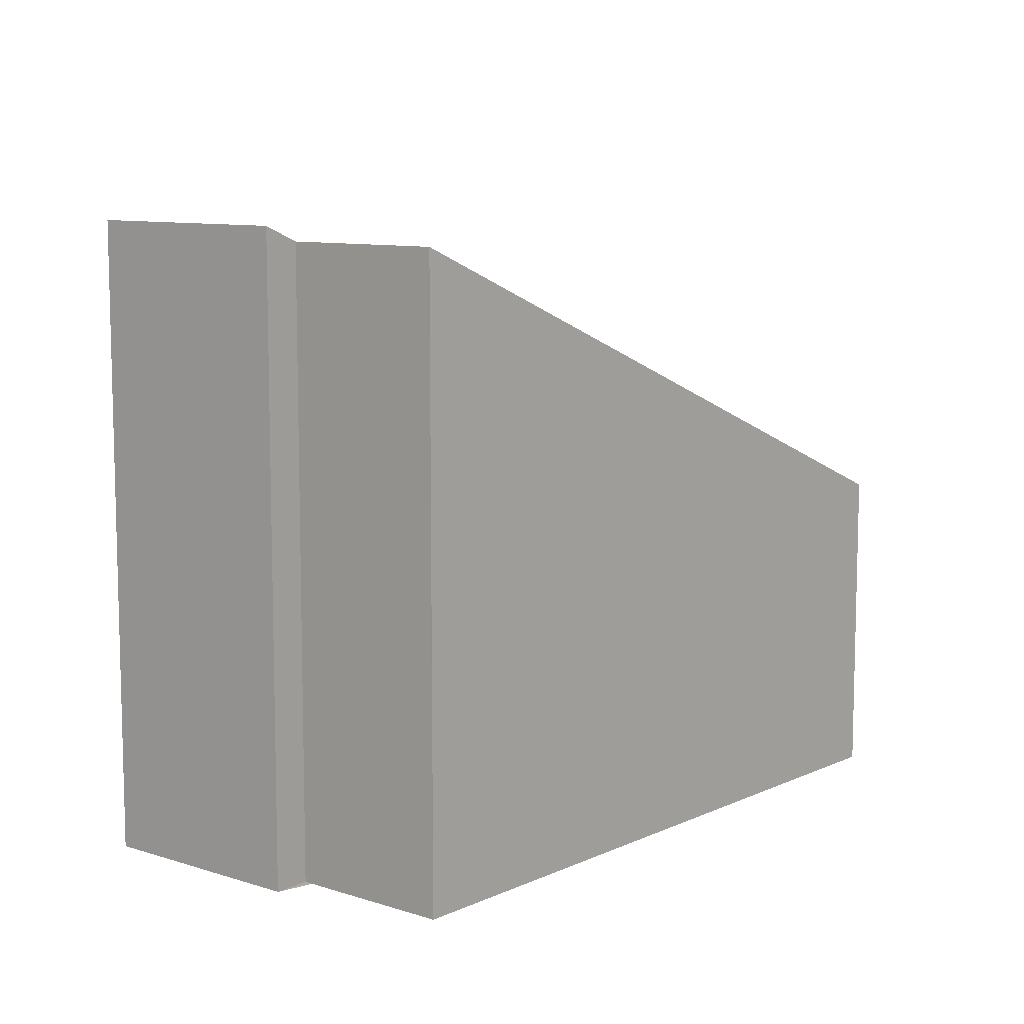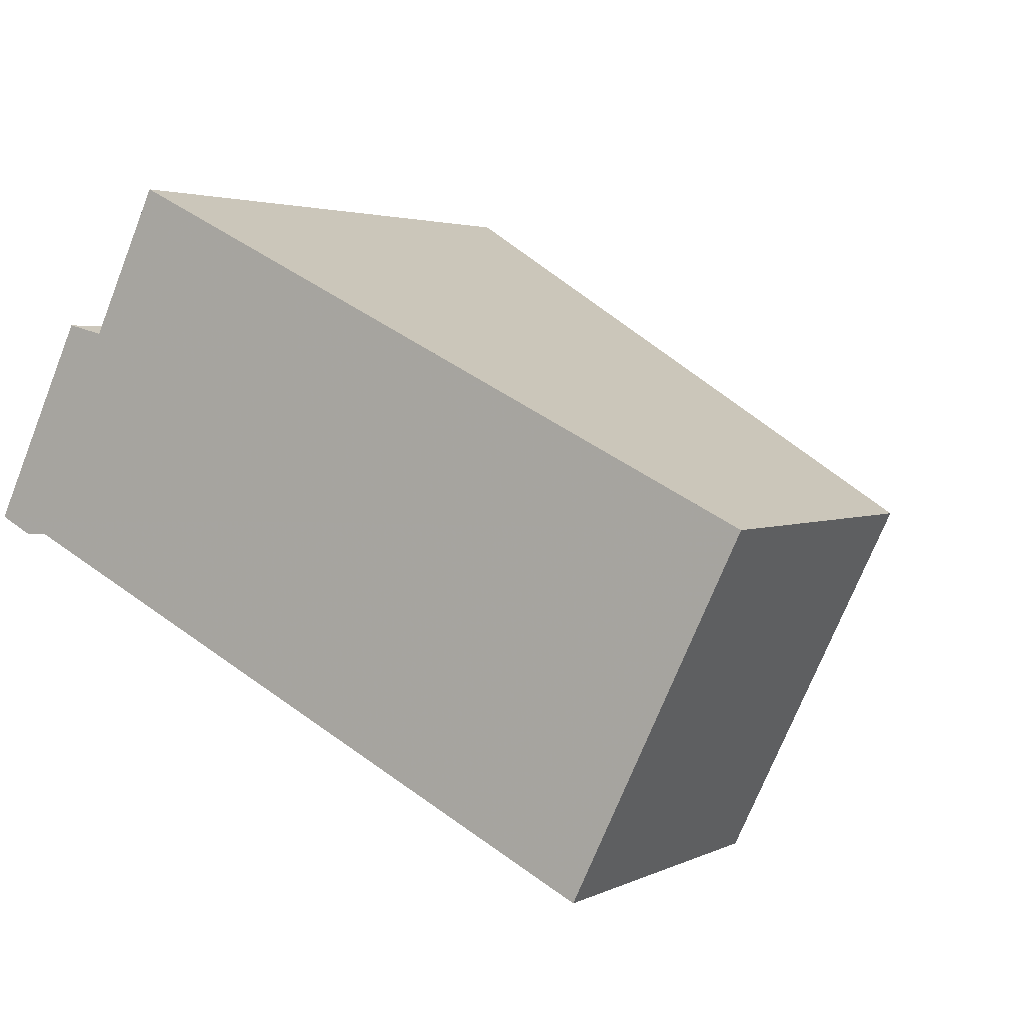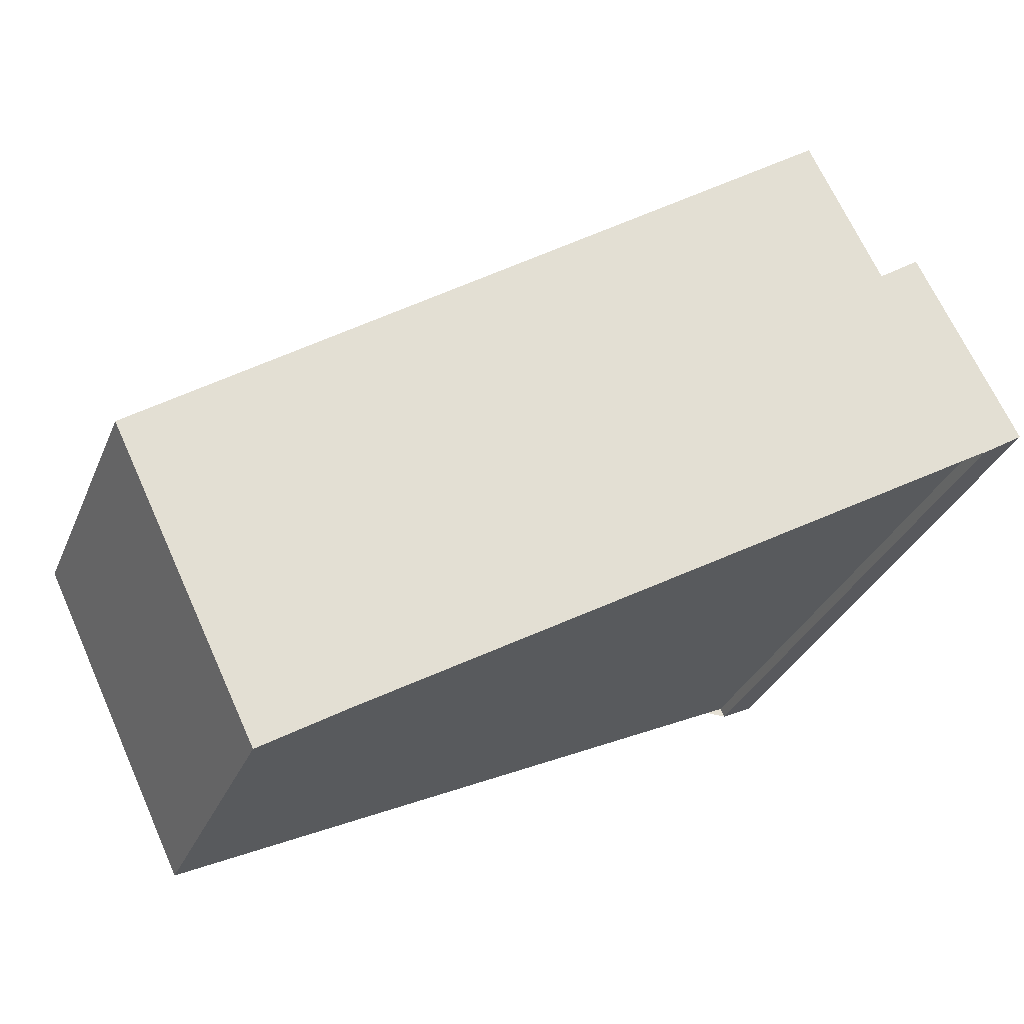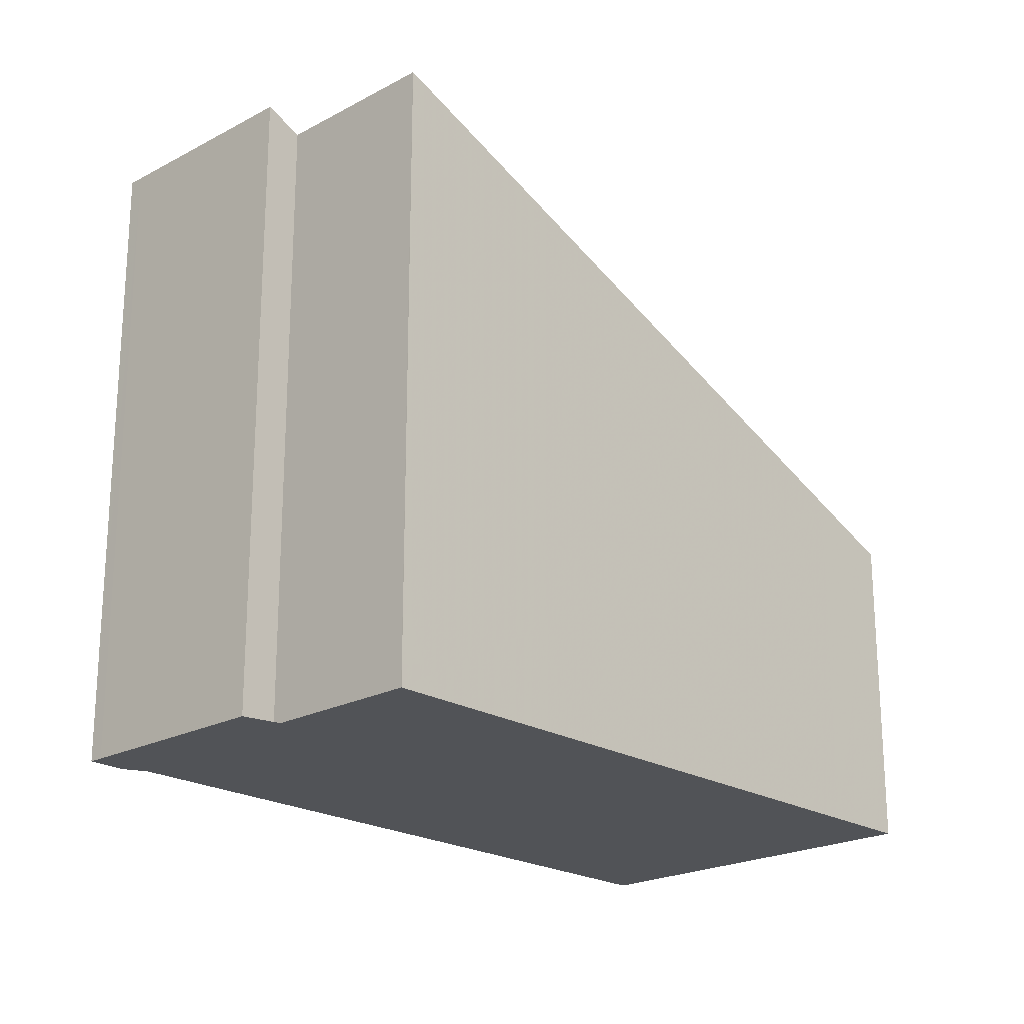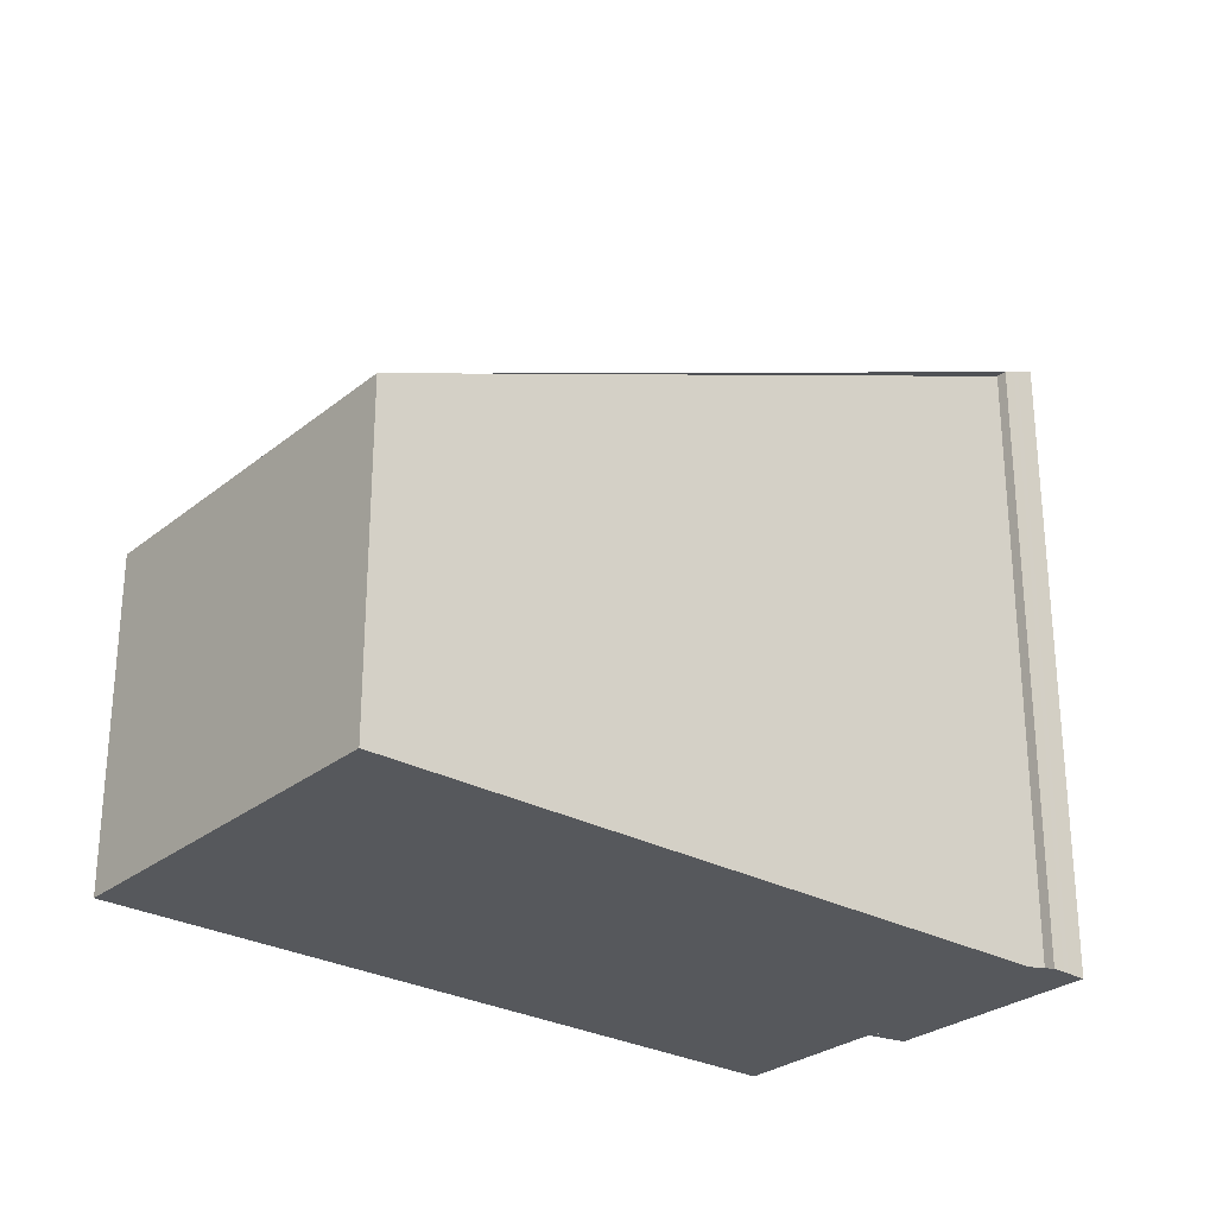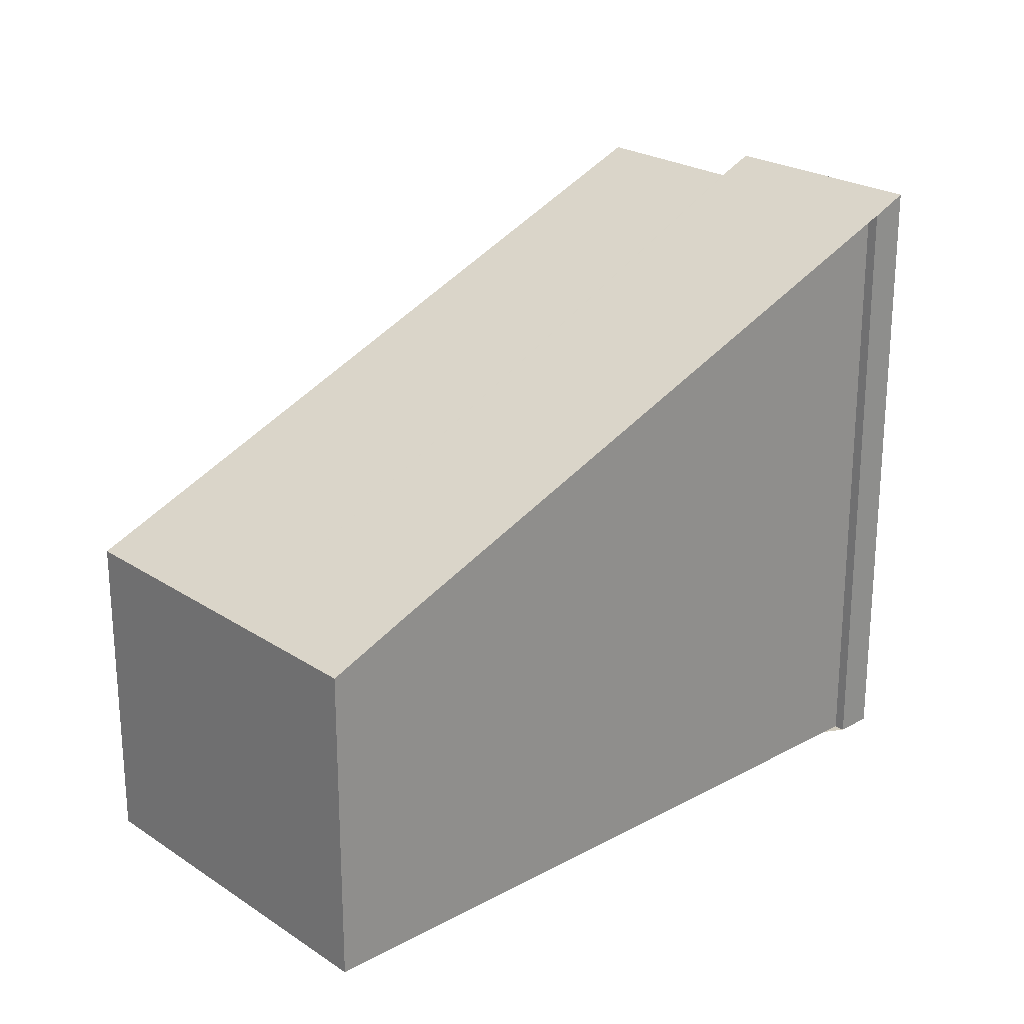
<metadata>
{"format":"obj","ext":"obj","renderer":"f3d","projection":"perspective","resolution":1024,"background":"white","views":[{"elev":9.4,"azim":156.0,"up":"+Z"},{"elev":3.0,"azim":-147.7,"up":"+Y"},{"elev":-32.4,"azim":-20.5,"up":"+Y"},{"elev":-21.7,"azim":159.3,"up":"+Z"},{"elev":-27.9,"azim":-13.7,"up":"+Z"},{"elev":23.6,"azim":-16.3,"up":"+Z"}]}
</metadata>
<code>
v -2490 -2419 5.201
v -2492 -2413 5.202
v -2482 -2408 10.01
v -2481 -2411 10.01
v -2480 -2410 10.26
v -2478 -2413 10.26
v -2479 -2414 10.01
v -2479 -2414 10.01
v -2479 -2414 10.13
v -2480 -2410 10.14
v -2492 -2413 5.202
v -2482 -2408 10.01
v -2491 -2413 5.805
v -2491 -2413 5.805
v -2488 -2418 5.812
v -2490 -2419 5.201
v -2488 -2418 5.812
v -2479 -2413 10.13
v -2479 -2413 10.09
v -2480 -2410 10.09
v -2479 -2414 10.09
v -2489 -2416 5.809
v -2480 -2411 10.09
v -2480 -2411 10.14
v -2479 -2413 10.26
v -2491 -2416 5.201
v -2480 -2411 10.26
v -2492 -2413 5.208
v -2492 -2413 5.208
v -2490 -2419 5.203
v -2490 -2419 5.203
v -2491 -2416 5.205
v -2490 -2419 5.201
v -2490 -2419 5.201
v -2490 -2419 0
v -2490 -2419 -8.882e-16
v -2492 -2413 5.208
v -2492 -2413 5.202
v -2492 -2413 0
v -2492 -2413 8.882e-16
v -2482 -2408 10.01
v -2482 -2408 10.01
v -2482 -2408 0
v -2482 -2408 0
v -2480 -2410 10.09
v -2481 -2411 10.01
v -2481 -2411 0
v -2480 -2410 0
v -2480 -2411 10.26
v -2480 -2410 10.26
v -2480 -2410 0
v -2480 -2411 0
v -2479 -2414 10.13
v -2478 -2413 10.26
v -2478 -2413 0
v -2479 -2414 -1.776e-15
v -2479 -2414 10.01
v -2479 -2414 10.01
v -2479 -2414 -1.776e-15
v -2479 -2414 1.776e-15
v -2488 -2418 5.812
v -2479 -2414 10.01
v -2479 -2414 1.776e-15
v -2488 -2418 0
v -2479 -2414 10.09
v -2479 -2414 10.13
v -2479 -2414 -1.776e-15
v -2479 -2414 0
v -2480 -2410 10.26
v -2480 -2410 10.14
v -2480 -2410 0
v -2480 -2410 0
v -2492 -2413 5.202
v -2492 -2413 5.202
v -2492 -2413 0
v -2492 -2413 0
v -2481 -2411 10.01
v -2482 -2408 10.01
v -2482 -2408 0
v -2481 -2411 0
v -2482 -2408 10.01
v -2491 -2413 5.805
v -2491 -2413 0
v -2482 -2408 0
v -2490 -2419 5.203
v -2488 -2418 5.812
v -2488 -2418 0
v -2490 -2419 0
v -2491 -2416 5.201
v -2490 -2419 5.201
v -2490 -2419 -8.882e-16
v -2491 -2416 0
v -2480 -2410 10.14
v -2480 -2410 10.09
v -2480 -2410 0
v -2480 -2410 0
v -2479 -2414 10.01
v -2479 -2414 10.09
v -2479 -2414 0
v -2479 -2414 -1.776e-15
v -2478 -2413 10.26
v -2479 -2413 10.26
v -2479 -2413 0
v -2478 -2413 0
v -2492 -2413 5.202
v -2491 -2416 5.201
v -2491 -2416 0
v -2492 -2413 0
v -2479 -2413 10.26
v -2480 -2411 10.26
v -2480 -2411 0
v -2479 -2413 0
v -2491 -2413 5.805
v -2492 -2413 5.208
v -2492 -2413 8.882e-16
v -2491 -2413 0
v -2490 -2419 5.201
v -2490 -2419 5.203
v -2490 -2419 0
v -2490 -2419 0
v -2490 -2419 0
v -2492 -2413 0
v -2482 -2408 0
v -2481 -2411 0
v -2480 -2410 0
v -2478 -2413 0
v -2479 -2414 0
v -2479 -2414 0
f 25 6 9 18
f 19 18 9 21
f 14 3 12 13
f 29 14 13 28
f 31 17 15 30
f 32 22 17 31
f 24 18 19 23
f 23 19 17 22
f 21 7 8 15 17 19
f 22 13 12 4 20 23
f 23 20 10 24
f 27 25 18 24
f 28 13 22 32
f 24 10 5 27
f 28 11 2 29
f 30 1 16 31
f 31 16 26 32
f 32 26 11 28
f 34 35 36 33
f 38 39 40 37
f 42 43 44 41
f 46 47 48 45
f 50 51 52 49
f 54 55 56 53
f 58 59 60 57
f 62 63 64 61
f 66 67 68 65
f 70 71 72 69
f 74 75 76 73
f 78 79 80 77
f 82 83 84 81
f 86 87 88 85
f 90 91 92 89
f 94 95 96 93
f 98 99 100 97
f 102 103 104 101
f 106 107 108 105
f 110 111 112 109
f 114 115 116 113
f 118 119 120 117
f 122 123 124 125 126 127 128 121

</code>
